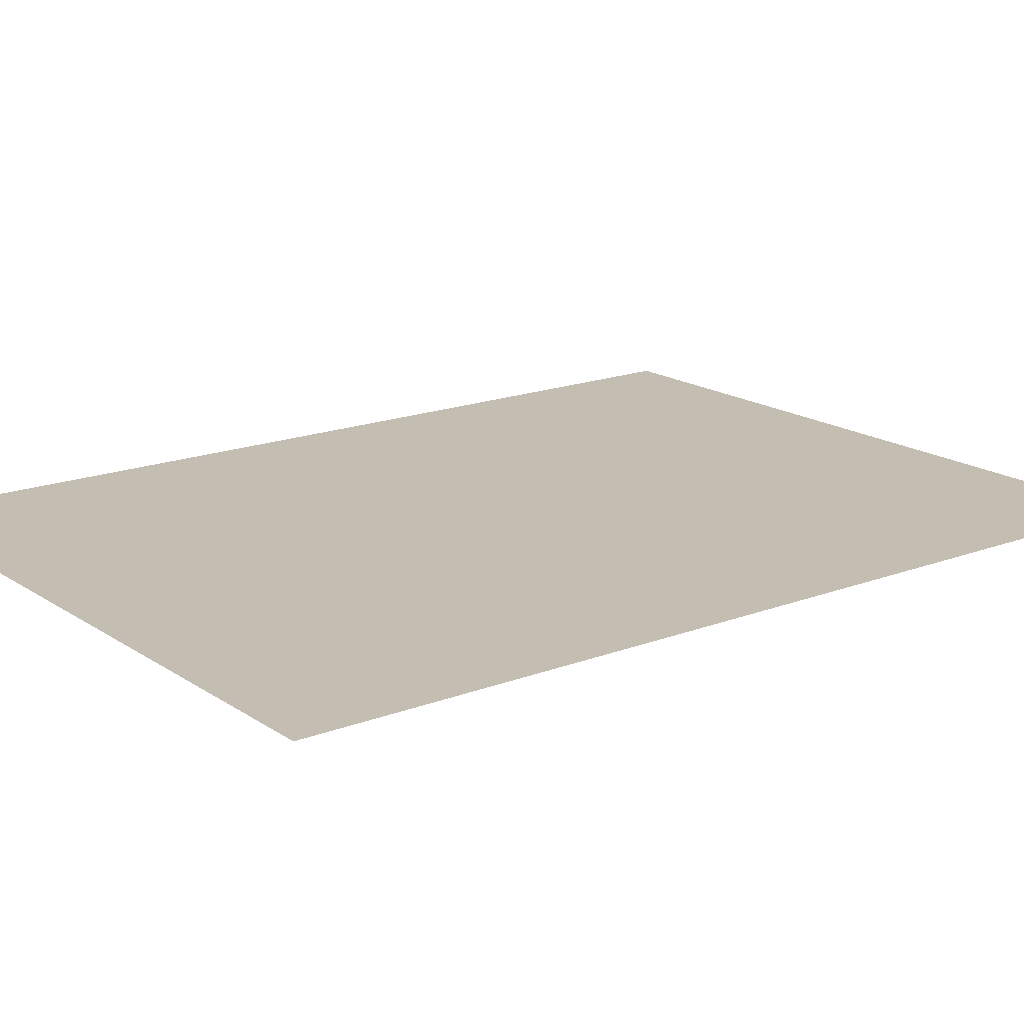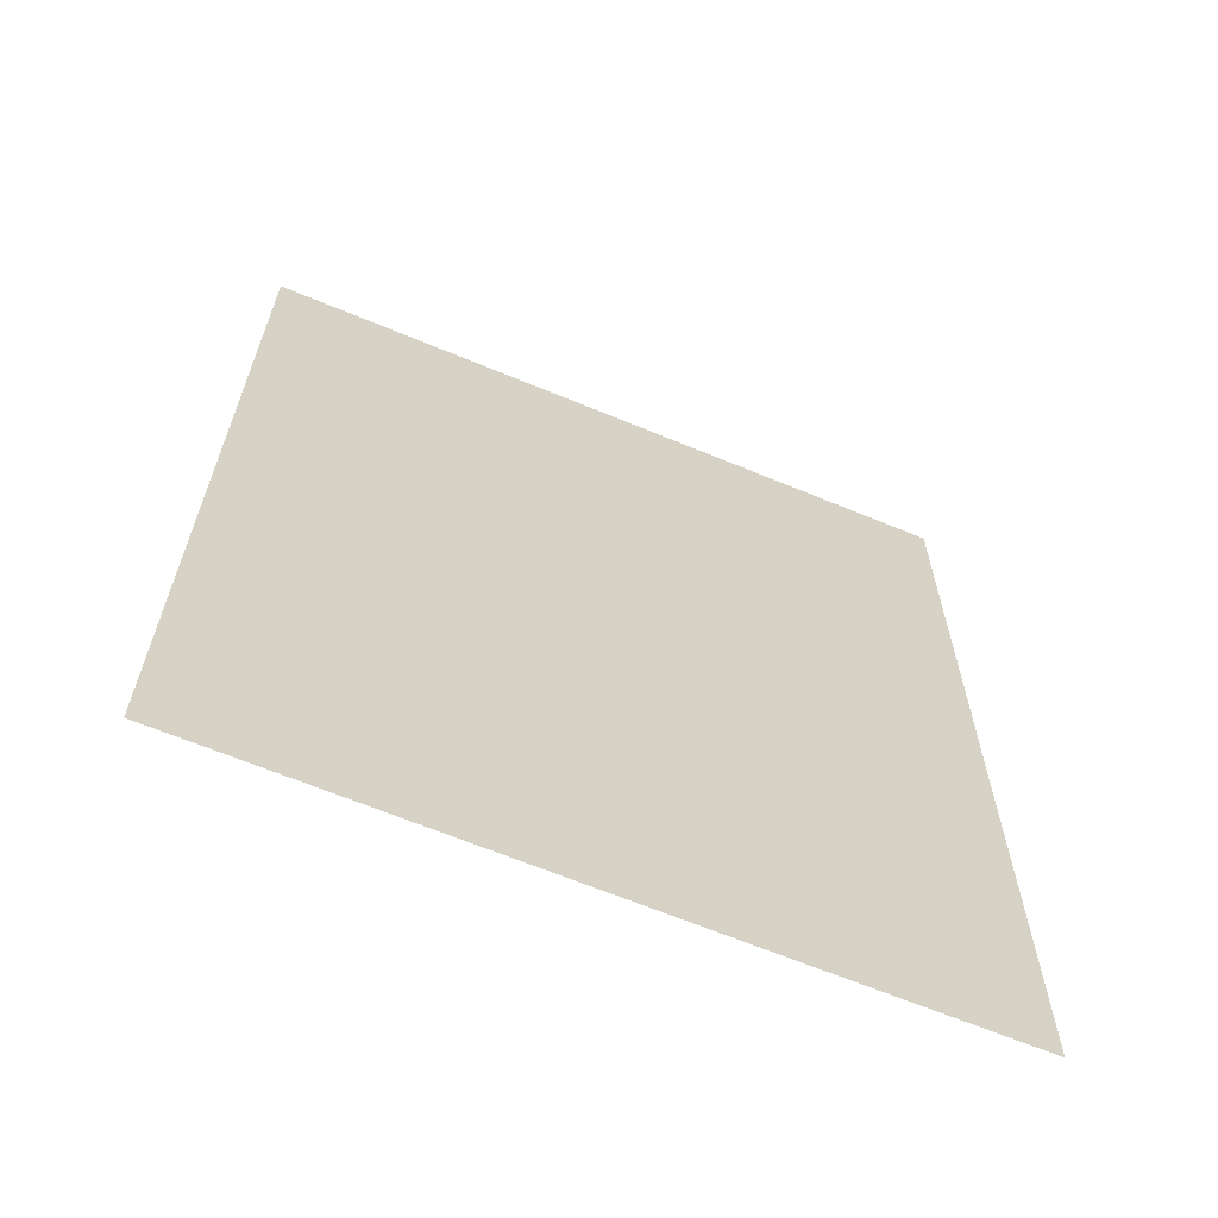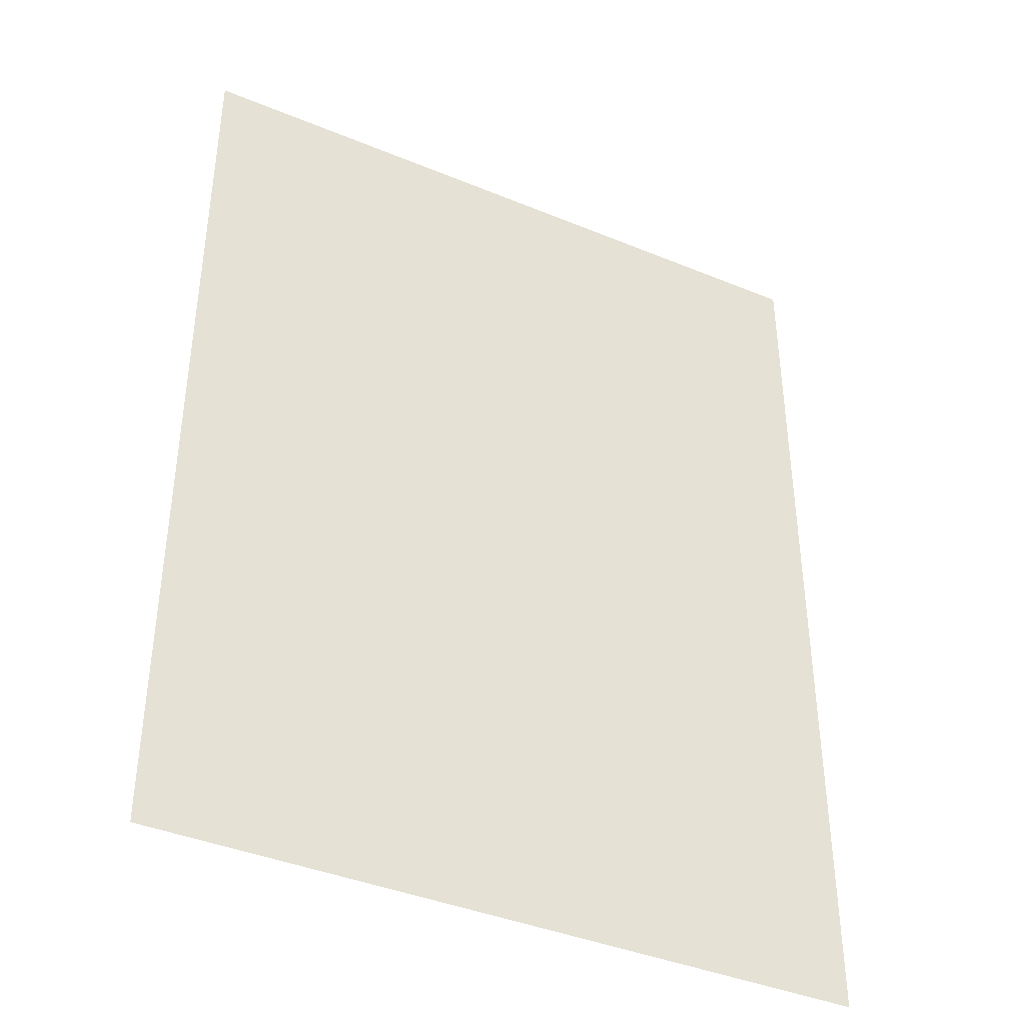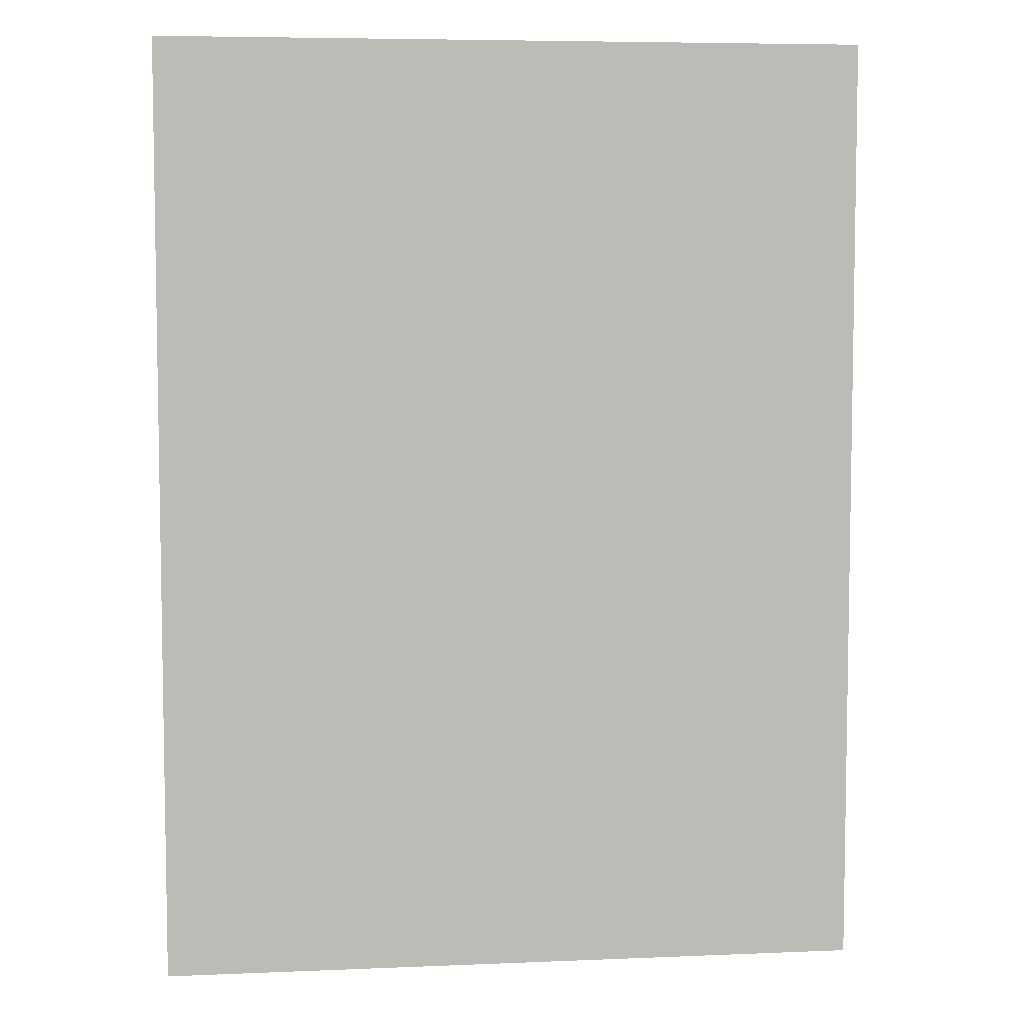
<metadata>
{"format":"obj","ext":"obj","renderer":"f3d","projection":"perspective","resolution":1024,"background":"white","views":[{"elev":17.2,"azim":-127.4,"up":"+Z"},{"elev":-65.3,"azim":-22.7,"up":"+Y"},{"elev":-40.3,"azim":-26.9,"up":"+Y"},{"elev":6.2,"azim":-7.2,"up":"+Y"}]}
</metadata>
<code>
v -3 7.5 0
v -3 7.1 0
v -3 6.7 0
v -3 6.3 0
v -3 5.9 0
v -3 5.5 0
v -3 5.1 0
v -3 4.7 0
v -3 4.3 0
v -3 3.9 0
v -3 3.5 0
v -3 3.1 0
v -3 2.7 0
v -3 2.3 0
v -3 1.9 -0
v -3 1.5 -0
v -3 1.1 -0
v -3 0.7 -0
v -3 0.3 -0
v -3 -0.1 -0
v -3 -0.5 -0
v -2.6 7.5 0
v -2.6 7.1 0
v -2.6 6.7 0
v -2.6 6.3 0
v -2.6 5.9 0
v -2.6 5.5 0
v -2.6 5.1 0
v -2.6 4.7 0
v -2.6 4.3 0
v -2.6 3.9 0
v -2.6 3.5 0
v -2.6 3.1 0
v -2.6 2.7 0
v -2.6 2.3 0
v -2.6 1.9 -0
v -2.6 1.5 -0
v -2.6 1.1 -0
v -2.6 0.7 -0
v -2.6 0.3 -0
v -2.6 -0.1 -0
v -2.6 -0.5 -0
v -2.2 7.5 0
v -2.2 7.1 0
v -2.2 6.7 0
v -2.2 6.3 0
v -2.2 5.9 0
v -2.2 5.5 0
v -2.2 5.1 0
v -2.2 4.7 0
v -2.2 4.3 0
v -2.2 3.9 0
v -2.2 3.5 0
v -2.2 3.1 0
v -2.2 2.7 0
v -2.2 2.3 -0
v -2.2 1.9 -0
v -2.2 1.5 -0
v -2.2 1.1 -0
v -2.2 0.7 -0
v -2.2 0.3 -0
v -2.2 -0.1 -0
v -2.2 -0.5 -0
v -1.8 7.5 0
v -1.8 7.1 0
v -1.8 6.7 0
v -1.8 6.3 0
v -1.8 5.9 0
v -1.8 5.5 0
v -1.8 5.1 0
v -1.8 4.7 0
v -1.8 4.3 0
v -1.8 3.9 0
v -1.8 3.5 0
v -1.8 3.1 0
v -1.8 2.7 0
v -1.8 2.3 -0
v -1.8 1.9 -0
v -1.8 1.5 -0
v -1.8 1.1 -0
v -1.8 0.7 -0
v -1.8 0.3 -0
v -1.8 -0.1 -0
v -1.8 -0.5 -0
v -1.4 7.5 0
v -1.4 7.1 0
v -1.4 6.7 0
v -1.4 6.3 0
v -1.4 5.9 0
v -1.4 5.5 0
v -1.4 5.1 0
v -1.4 4.7 0
v -1.4 4.3 0
v -1.4 3.9 0
v -1.4 3.5 0
v -1.4 3.1 0
v -1.4 2.7 -0
v -1.4 2.3 -0
v -1.4 1.9 -0
v -1.4 1.5 -0
v -1.4 1.1 -0
v -1.4 0.7 -0
v -1.4 0.3 -0
v -1.4 -0.1 -0
v -1.4 -0.5 -0
v -1 7.5 0
v -1 7.1 0
v -1 6.7 0
v -1 6.3 0
v -1 5.9 0
v -1 5.5 0
v -1 5.1 0
v -1 4.7 0
v -1 4.3 0
v -1 3.9 0
v -1 3.5 0
v -1 3.1 0
v -1 2.7 -0
v -1 2.3 -0
v -1 1.9 -0
v -1 1.5 -0
v -1 1.1 -0
v -1 0.7 -0
v -1 0.3 -0
v -1 -0.1 -0
v -1 -0.5 -0
v -0.6 7.5 0
v -0.6 7.1 0
v -0.6 6.7 0
v -0.6 6.3 0
v -0.6 5.9 0
v -0.6 5.5 0
v -0.6 5.1 0
v -0.6 4.7 0
v -0.6 4.3 0
v -0.6 3.9 0
v -0.6 3.5 0
v -0.6 3.1 -0
v -0.6 2.7 -0
v -0.6 2.3 -0
v -0.6 1.9 -0
v -0.6 1.5 -0
v -0.6 1.1 -0
v -0.6 0.7 -0
v -0.6 0.3 -0
v -0.6 -0.1 -0
v -0.6 -0.5 -0
v -0.2 7.5 0
v -0.2 7.1 0
v -0.2 6.7 0
v -0.2 6.3 0
v -0.2 5.9 0
v -0.2 5.5 0
v -0.2 5.1 0
v -0.2 4.7 0
v -0.2 4.3 0
v -0.2 3.9 0
v -0.2 3.5 0
v -0.2 3.1 -0
v -0.2 2.7 -0
v -0.2 2.3 -0
v -0.2 1.9 -0
v -0.2 1.5 -0
v -0.2 1.1 -0
v -0.2 0.7 -0
v -0.2 0.3 -0
v -0.2 -0.1 -0
v -0.2 -0.5 -0
v 0.2 7.5 0
v 0.2 7.1 0
v 0.2 6.7 0
v 0.2 6.3 0
v 0.2 5.9 0
v 0.2 5.5 0
v 0.2 5.1 0
v 0.2 4.7 0
v 0.2 4.3 0
v 0.2 3.9 0
v 0.2 3.5 -0
v 0.2 3.1 -0
v 0.2 2.7 -0
v 0.2 2.3 -0
v 0.2 1.9 -0
v 0.2 1.5 -0
v 0.2 1.1 -0
v 0.2 0.7 -0
v 0.2 0.3 -0
v 0.2 -0.1 -0
v 0.2 -0.5 -0
v 0.6 7.5 0
v 0.6 7.1 0
v 0.6 6.7 0
v 0.6 6.3 0
v 0.6 5.9 0
v 0.6 5.5 0
v 0.6 5.1 0
v 0.6 4.7 0
v 0.6 4.3 0
v 0.6 3.9 0
v 0.6 3.5 -0
v 0.6 3.1 -0
v 0.6 2.7 -0
v 0.6 2.3 -0
v 0.6 1.9 -0
v 0.6 1.5 -0
v 0.6 1.1 -0
v 0.6 0.7 -0
v 0.6 0.3 -0
v 0.6 -0.1 -0
v 0.6 -0.5 -0
v 1 7.5 0
v 1 7.1 0
v 1 6.7 0
v 1 6.3 0
v 1 5.9 0
v 1 5.5 0
v 1 5.1 0
v 1 4.7 0
v 1 4.3 0
v 1 3.9 -0
v 1 3.5 -0
v 1 3.1 -0
v 1 2.7 -0
v 1 2.3 -0
v 1 1.9 -0
v 1 1.5 -0
v 1 1.1 -0
v 1 0.7 -0
v 1 0.3 -0
v 1 -0.1 -0
v 1 -0.5 -0
v 1.4 7.5 0
v 1.4 7.1 0
v 1.4 6.7 0
v 1.4 6.3 0
v 1.4 5.9 0
v 1.4 5.5 0
v 1.4 5.1 0
v 1.4 4.7 0
v 1.4 4.3 0
v 1.4 3.9 -0
v 1.4 3.5 -0
v 1.4 3.1 -0
v 1.4 2.7 -0
v 1.4 2.3 -0
v 1.4 1.9 -0
v 1.4 1.5 -0
v 1.4 1.1 -0
v 1.4 0.7 -0
v 1.4 0.3 -0
v 1.4 -0.1 -0
v 1.4 -0.5 -0
v 1.8 7.5 0
v 1.8 7.1 0
v 1.8 6.7 0
v 1.8 6.3 0
v 1.8 5.9 0
v 1.8 5.5 0
v 1.8 5.1 0
v 1.8 4.7 0
v 1.8 4.3 -0
v 1.8 3.9 -0
v 1.8 3.5 -0
v 1.8 3.1 -0
v 1.8 2.7 -0
v 1.8 2.3 -0
v 1.8 1.9 -0
v 1.8 1.5 -0
v 1.8 1.1 -0
v 1.8 0.7 -0
v 1.8 0.3 -0
v 1.8 -0.1 -0
v 1.8 -0.5 -0
v 2.2 7.5 0
v 2.2 7.1 0
v 2.2 6.7 0
v 2.2 6.3 0
v 2.2 5.9 0
v 2.2 5.5 0
v 2.2 5.1 0
v 2.2 4.7 0
v 2.2 4.3 -0
v 2.2 3.9 -0
v 2.2 3.5 -0
v 2.2 3.1 -0
v 2.2 2.7 -0
v 2.2 2.3 -0
v 2.2 1.9 -0
v 2.2 1.5 -0
v 2.2 1.1 -0
v 2.2 0.7 -0
v 2.2 0.3 -0
v 2.2 -0.1 -0
v 2.2 -0.5 -0
v 2.6 7.5 0
v 2.6 7.1 0
v 2.6 6.7 0
v 2.6 6.3 0
v 2.6 5.9 0
v 2.6 5.5 0
v 2.6 5.1 0
v 2.6 4.7 -0
v 2.6 4.3 -0
v 2.6 3.9 -0
v 2.6 3.5 -0
v 2.6 3.1 -0
v 2.6 2.7 -0
v 2.6 2.3 -0
v 2.6 1.9 -0
v 2.6 1.5 -0
v 2.6 1.1 -0
v 2.6 0.7 -0
v 2.6 0.3 -0
v 2.6 -0.1 -0
v 2.6 -0.5 -0
v 3 7.5 0
v 3 7.1 0
v 3 6.7 0
v 3 6.3 0
v 3 5.9 0
v 3 5.5 0
v 3 5.1 0
v 3 4.7 -0
v 3 4.3 -0
v 3 3.9 -0
v 3 3.5 -0
v 3 3.1 -0
v 3 2.7 -0
v 3 2.3 -0
v 3 1.9 -0
v 3 1.5 -0
v 3 1.1 -0
v 3 0.7 -0
v 3 0.3 -0
v 3 -0.1 -0
v 3 -0.5 -0
f 1 2 22
f 22 2 23
f 2 3 23
f 23 3 24
f 3 4 24
f 24 4 25
f 4 5 25
f 25 5 26
f 5 6 26
f 26 6 27
f 6 7 27
f 27 7 28
f 7 8 28
f 28 8 29
f 8 9 29
f 29 9 30
f 9 10 30
f 30 10 31
f 10 11 31
f 31 11 32
f 11 12 32
f 32 12 33
f 12 13 33
f 33 13 34
f 13 14 34
f 34 14 35
f 14 15 35
f 35 15 36
f 15 16 36
f 36 16 37
f 16 17 37
f 37 17 38
f 17 18 38
f 38 18 39
f 18 19 39
f 39 19 40
f 19 20 40
f 40 20 41
f 20 21 41
f 41 21 42
f 22 23 43
f 43 23 44
f 23 24 44
f 44 24 45
f 24 25 45
f 45 25 46
f 25 26 46
f 46 26 47
f 26 27 47
f 47 27 48
f 27 28 48
f 48 28 49
f 28 29 49
f 49 29 50
f 29 30 50
f 50 30 51
f 30 31 51
f 51 31 52
f 31 32 52
f 52 32 53
f 32 33 53
f 53 33 54
f 33 34 54
f 54 34 55
f 34 35 55
f 55 35 56
f 35 36 56
f 56 36 57
f 36 37 57
f 57 37 58
f 37 38 58
f 58 38 59
f 38 39 59
f 59 39 60
f 39 40 60
f 60 40 61
f 40 41 61
f 61 41 62
f 41 42 62
f 62 42 63
f 43 44 64
f 64 44 65
f 44 45 65
f 65 45 66
f 45 46 66
f 66 46 67
f 46 47 67
f 67 47 68
f 47 48 68
f 68 48 69
f 48 49 69
f 69 49 70
f 49 50 70
f 70 50 71
f 50 51 71
f 71 51 72
f 51 52 72
f 72 52 73
f 52 53 73
f 73 53 74
f 53 54 74
f 74 54 75
f 54 55 75
f 75 55 76
f 55 56 76
f 76 56 77
f 56 57 77
f 77 57 78
f 57 58 78
f 78 58 79
f 58 59 79
f 79 59 80
f 59 60 80
f 80 60 81
f 60 61 81
f 81 61 82
f 61 62 82
f 82 62 83
f 62 63 83
f 83 63 84
f 64 65 85
f 85 65 86
f 65 66 86
f 86 66 87
f 66 67 87
f 87 67 88
f 67 68 88
f 88 68 89
f 68 69 89
f 89 69 90
f 69 70 90
f 90 70 91
f 70 71 91
f 91 71 92
f 71 72 92
f 92 72 93
f 72 73 93
f 93 73 94
f 73 74 94
f 94 74 95
f 74 75 95
f 95 75 96
f 75 76 96
f 96 76 97
f 76 77 97
f 97 77 98
f 77 78 98
f 98 78 99
f 78 79 99
f 99 79 100
f 79 80 100
f 100 80 101
f 80 81 101
f 101 81 102
f 81 82 102
f 102 82 103
f 82 83 103
f 103 83 104
f 83 84 104
f 104 84 105
f 85 86 106
f 106 86 107
f 86 87 107
f 107 87 108
f 87 88 108
f 108 88 109
f 88 89 109
f 109 89 110
f 89 90 110
f 110 90 111
f 90 91 111
f 111 91 112
f 91 92 112
f 112 92 113
f 92 93 113
f 113 93 114
f 93 94 114
f 114 94 115
f 94 95 115
f 115 95 116
f 95 96 116
f 116 96 117
f 96 97 117
f 117 97 118
f 97 98 118
f 118 98 119
f 98 99 119
f 119 99 120
f 99 100 120
f 120 100 121
f 100 101 121
f 121 101 122
f 101 102 122
f 122 102 123
f 102 103 123
f 123 103 124
f 103 104 124
f 124 104 125
f 104 105 125
f 125 105 126
f 106 107 127
f 127 107 128
f 107 108 128
f 128 108 129
f 108 109 129
f 129 109 130
f 109 110 130
f 130 110 131
f 110 111 131
f 131 111 132
f 111 112 132
f 132 112 133
f 112 113 133
f 133 113 134
f 113 114 134
f 134 114 135
f 114 115 135
f 135 115 136
f 115 116 136
f 136 116 137
f 116 117 137
f 137 117 138
f 117 118 138
f 138 118 139
f 118 119 139
f 139 119 140
f 119 120 140
f 140 120 141
f 120 121 141
f 141 121 142
f 121 122 142
f 142 122 143
f 122 123 143
f 143 123 144
f 123 124 144
f 144 124 145
f 124 125 145
f 145 125 146
f 125 126 146
f 146 126 147
f 127 128 148
f 148 128 149
f 128 129 149
f 149 129 150
f 129 130 150
f 150 130 151
f 130 131 151
f 151 131 152
f 131 132 152
f 152 132 153
f 132 133 153
f 153 133 154
f 133 134 154
f 154 134 155
f 134 135 155
f 155 135 156
f 135 136 156
f 156 136 157
f 136 137 157
f 157 137 158
f 137 138 158
f 158 138 159
f 138 139 159
f 159 139 160
f 139 140 160
f 160 140 161
f 140 141 161
f 161 141 162
f 141 142 162
f 162 142 163
f 142 143 163
f 163 143 164
f 143 144 164
f 164 144 165
f 144 145 165
f 165 145 166
f 145 146 166
f 166 146 167
f 146 147 167
f 167 147 168
f 148 149 169
f 169 149 170
f 149 150 170
f 170 150 171
f 150 151 171
f 171 151 172
f 151 152 172
f 172 152 173
f 152 153 173
f 173 153 174
f 153 154 174
f 174 154 175
f 154 155 175
f 175 155 176
f 155 156 176
f 176 156 177
f 156 157 177
f 177 157 178
f 157 158 178
f 178 158 179
f 158 159 179
f 179 159 180
f 159 160 180
f 180 160 181
f 160 161 181
f 181 161 182
f 161 162 182
f 182 162 183
f 162 163 183
f 183 163 184
f 163 164 184
f 184 164 185
f 164 165 185
f 185 165 186
f 165 166 186
f 186 166 187
f 166 167 187
f 187 167 188
f 167 168 188
f 188 168 189
f 169 170 190
f 190 170 191
f 170 171 191
f 191 171 192
f 171 172 192
f 192 172 193
f 172 173 193
f 193 173 194
f 173 174 194
f 194 174 195
f 174 175 195
f 195 175 196
f 175 176 196
f 196 176 197
f 176 177 197
f 197 177 198
f 177 178 198
f 198 178 199
f 178 179 199
f 199 179 200
f 179 180 200
f 200 180 201
f 180 181 201
f 201 181 202
f 181 182 202
f 202 182 203
f 182 183 203
f 203 183 204
f 183 184 204
f 204 184 205
f 184 185 205
f 205 185 206
f 185 186 206
f 206 186 207
f 186 187 207
f 207 187 208
f 187 188 208
f 208 188 209
f 188 189 209
f 209 189 210
f 190 191 211
f 211 191 212
f 191 192 212
f 212 192 213
f 192 193 213
f 213 193 214
f 193 194 214
f 214 194 215
f 194 195 215
f 215 195 216
f 195 196 216
f 216 196 217
f 196 197 217
f 217 197 218
f 197 198 218
f 218 198 219
f 198 199 219
f 219 199 220
f 199 200 220
f 220 200 221
f 200 201 221
f 221 201 222
f 201 202 222
f 222 202 223
f 202 203 223
f 223 203 224
f 203 204 224
f 224 204 225
f 204 205 225
f 225 205 226
f 205 206 226
f 226 206 227
f 206 207 227
f 227 207 228
f 207 208 228
f 228 208 229
f 208 209 229
f 229 209 230
f 209 210 230
f 230 210 231
f 211 212 232
f 232 212 233
f 212 213 233
f 233 213 234
f 213 214 234
f 234 214 235
f 214 215 235
f 235 215 236
f 215 216 236
f 236 216 237
f 216 217 237
f 237 217 238
f 217 218 238
f 238 218 239
f 218 219 239
f 239 219 240
f 219 220 240
f 240 220 241
f 220 221 241
f 241 221 242
f 221 222 242
f 242 222 243
f 222 223 243
f 243 223 244
f 223 224 244
f 244 224 245
f 224 225 245
f 245 225 246
f 225 226 246
f 246 226 247
f 226 227 247
f 247 227 248
f 227 228 248
f 248 228 249
f 228 229 249
f 249 229 250
f 229 230 250
f 250 230 251
f 230 231 251
f 251 231 252
f 232 233 253
f 253 233 254
f 233 234 254
f 254 234 255
f 234 235 255
f 255 235 256
f 235 236 256
f 256 236 257
f 236 237 257
f 257 237 258
f 237 238 258
f 258 238 259
f 238 239 259
f 259 239 260
f 239 240 260
f 260 240 261
f 240 241 261
f 261 241 262
f 241 242 262
f 262 242 263
f 242 243 263
f 263 243 264
f 243 244 264
f 264 244 265
f 244 245 265
f 265 245 266
f 245 246 266
f 266 246 267
f 246 247 267
f 267 247 268
f 247 248 268
f 268 248 269
f 248 249 269
f 269 249 270
f 249 250 270
f 270 250 271
f 250 251 271
f 271 251 272
f 251 252 272
f 272 252 273
f 253 254 274
f 274 254 275
f 254 255 275
f 275 255 276
f 255 256 276
f 276 256 277
f 256 257 277
f 277 257 278
f 257 258 278
f 278 258 279
f 258 259 279
f 279 259 280
f 259 260 280
f 280 260 281
f 260 261 281
f 281 261 282
f 261 262 282
f 282 262 283
f 262 263 283
f 283 263 284
f 263 264 284
f 284 264 285
f 264 265 285
f 285 265 286
f 265 266 286
f 286 266 287
f 266 267 287
f 287 267 288
f 267 268 288
f 288 268 289
f 268 269 289
f 289 269 290
f 269 270 290
f 290 270 291
f 270 271 291
f 291 271 292
f 271 272 292
f 292 272 293
f 272 273 293
f 293 273 294
f 274 275 295
f 295 275 296
f 275 276 296
f 296 276 297
f 276 277 297
f 297 277 298
f 277 278 298
f 298 278 299
f 278 279 299
f 299 279 300
f 279 280 300
f 300 280 301
f 280 281 301
f 301 281 302
f 281 282 302
f 302 282 303
f 282 283 303
f 303 283 304
f 283 284 304
f 304 284 305
f 284 285 305
f 305 285 306
f 285 286 306
f 306 286 307
f 286 287 307
f 307 287 308
f 287 288 308
f 308 288 309
f 288 289 309
f 309 289 310
f 289 290 310
f 310 290 311
f 290 291 311
f 311 291 312
f 291 292 312
f 312 292 313
f 292 293 313
f 313 293 314
f 293 294 314
f 314 294 315
f 295 296 316
f 316 296 317
f 296 297 317
f 317 297 318
f 297 298 318
f 318 298 319
f 298 299 319
f 319 299 320
f 299 300 320
f 320 300 321
f 300 301 321
f 321 301 322
f 301 302 322
f 322 302 323
f 302 303 323
f 323 303 324
f 303 304 324
f 324 304 325
f 304 305 325
f 325 305 326
f 305 306 326
f 326 306 327
f 306 307 327
f 327 307 328
f 307 308 328
f 328 308 329
f 308 309 329
f 329 309 330
f 309 310 330
f 330 310 331
f 310 311 331
f 331 311 332
f 311 312 332
f 332 312 333
f 312 313 333
f 333 313 334
f 313 314 334
f 334 314 335
f 314 315 335
f 335 315 336

</code>
